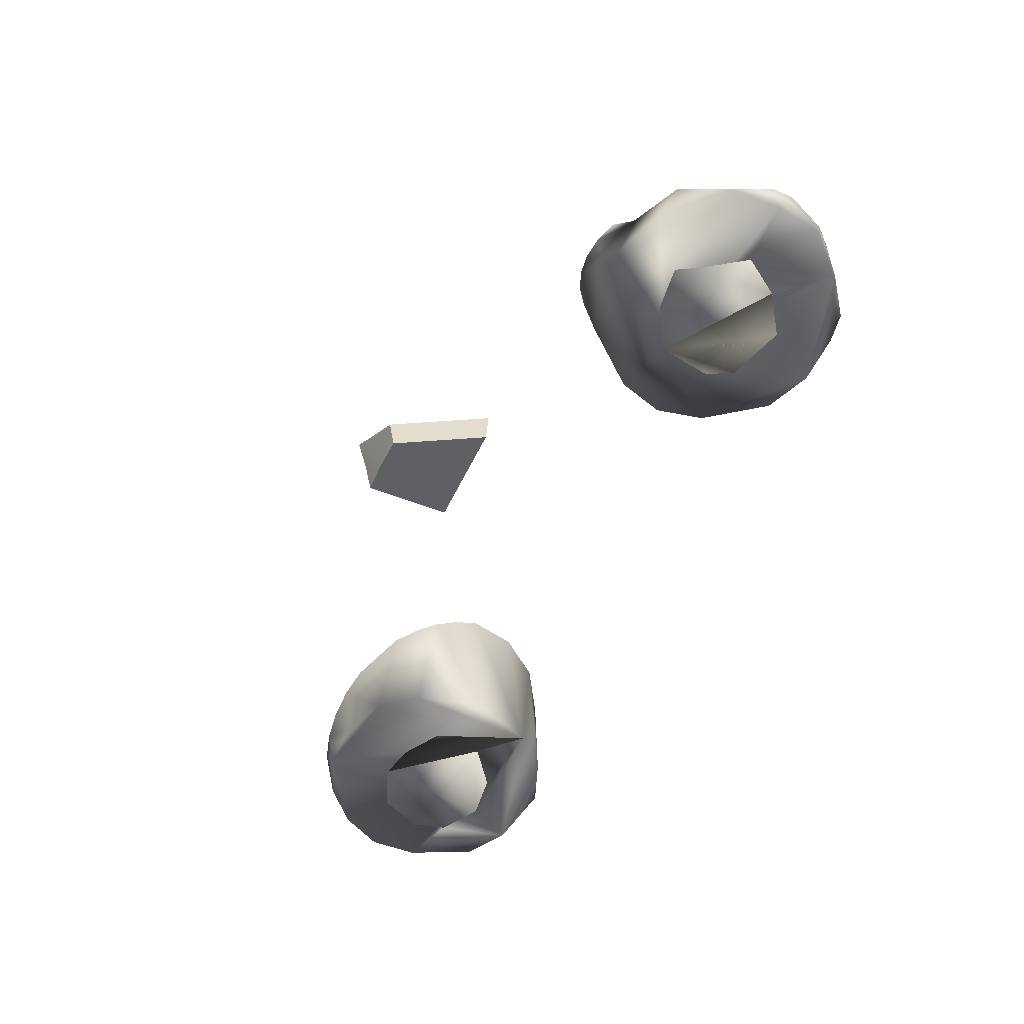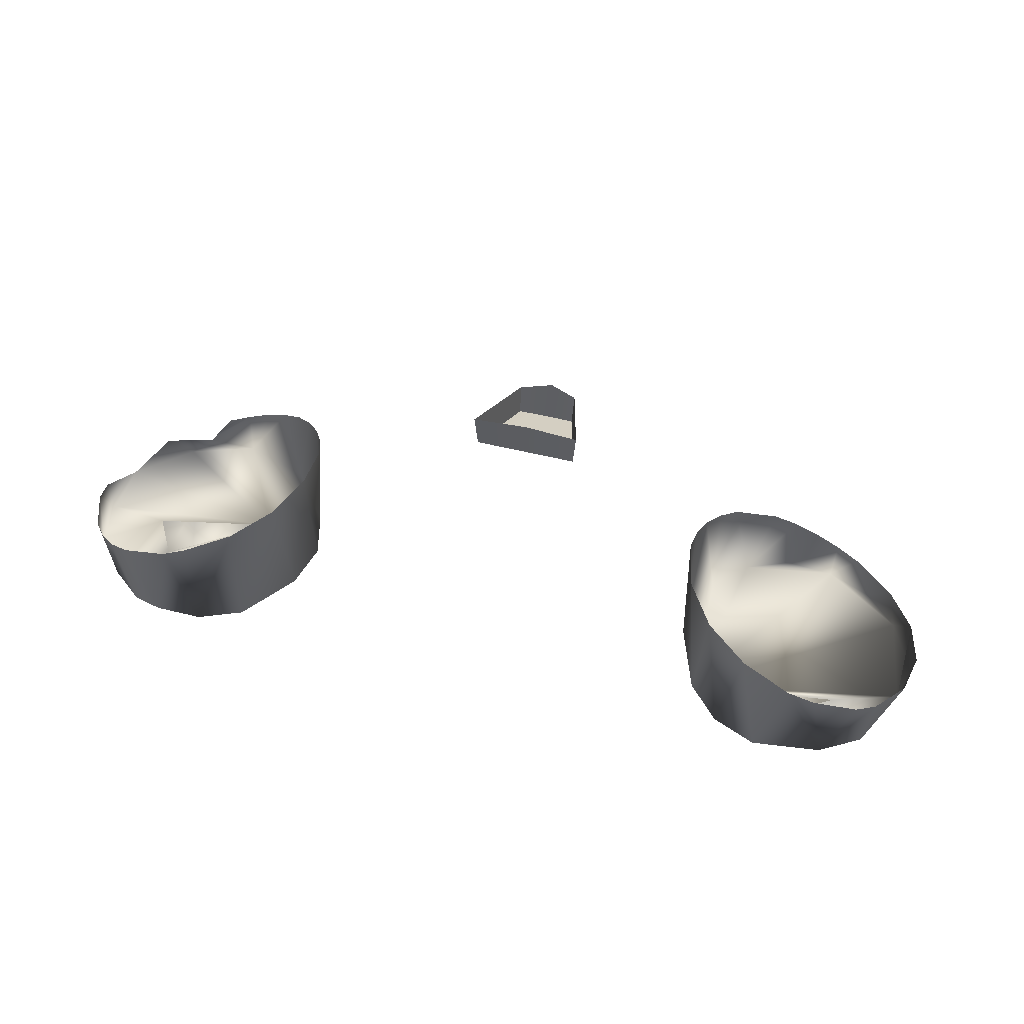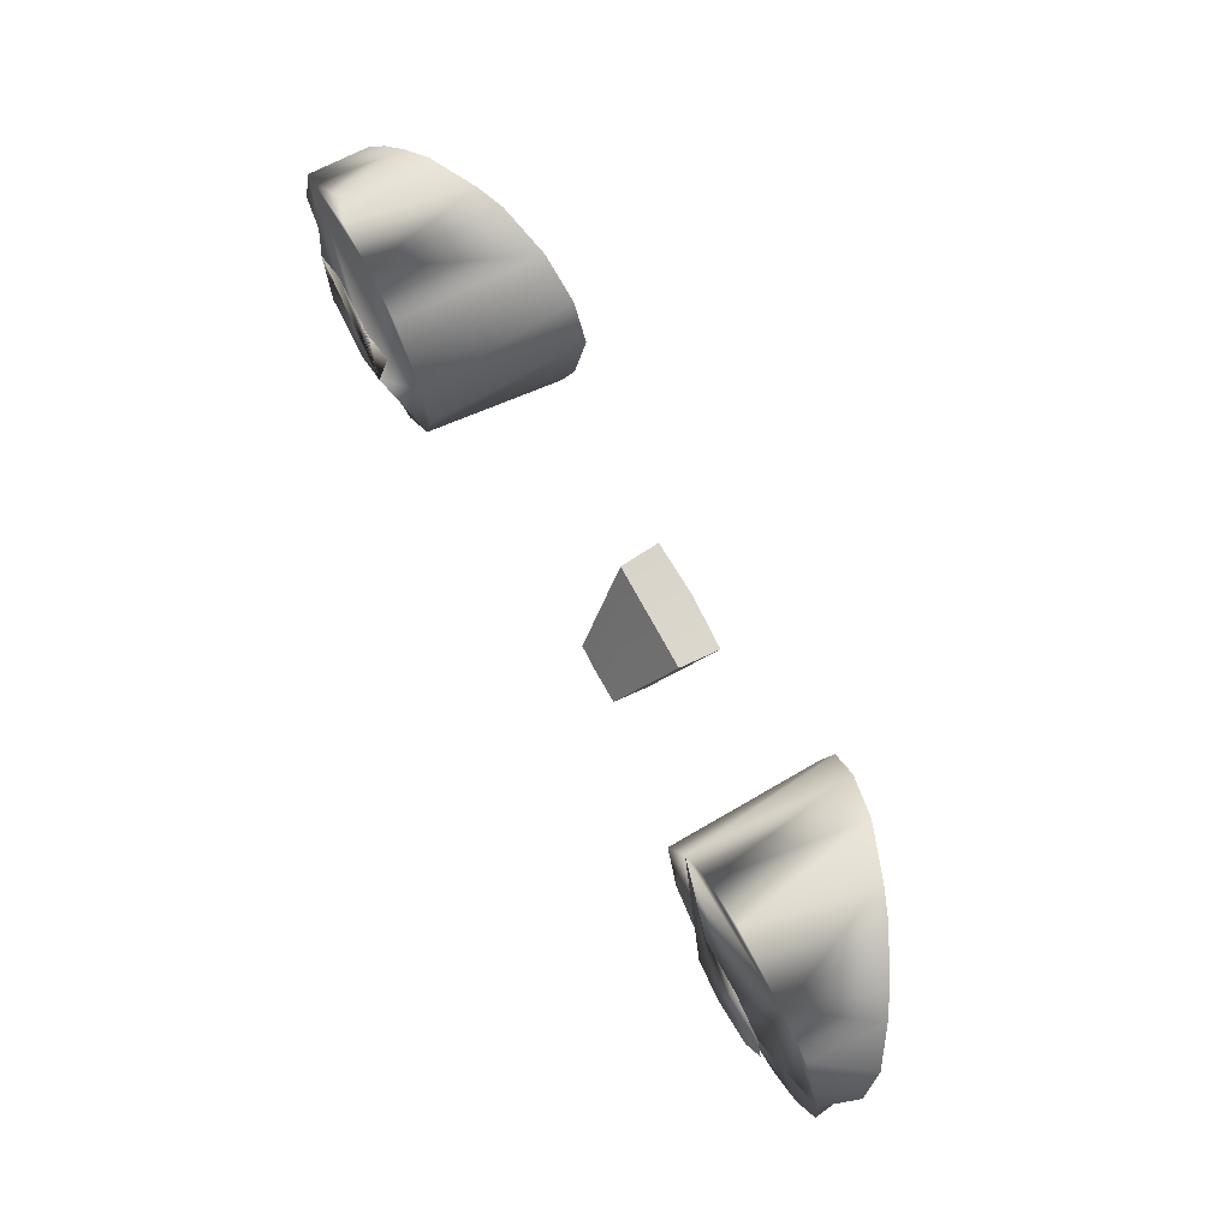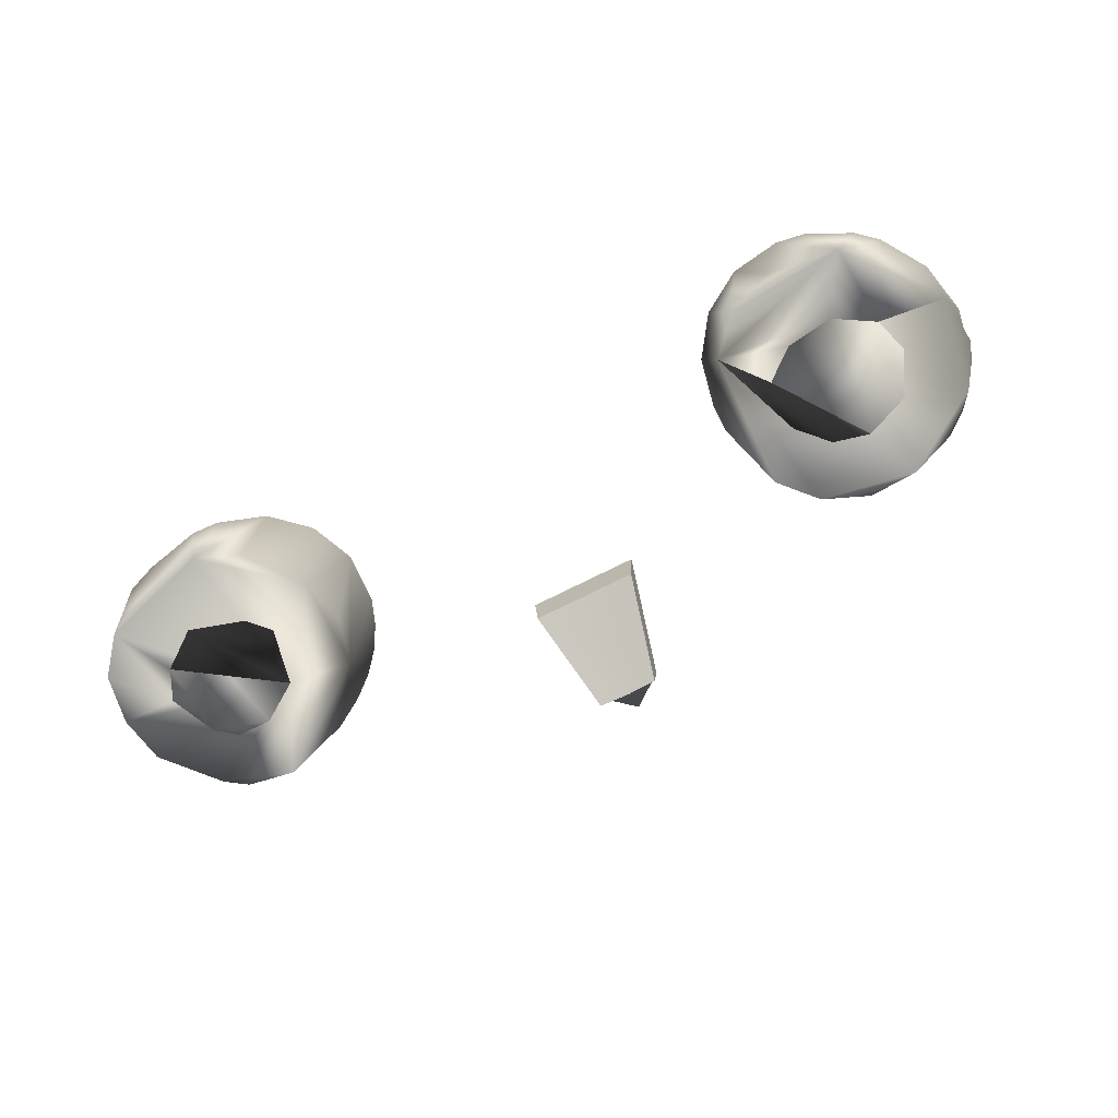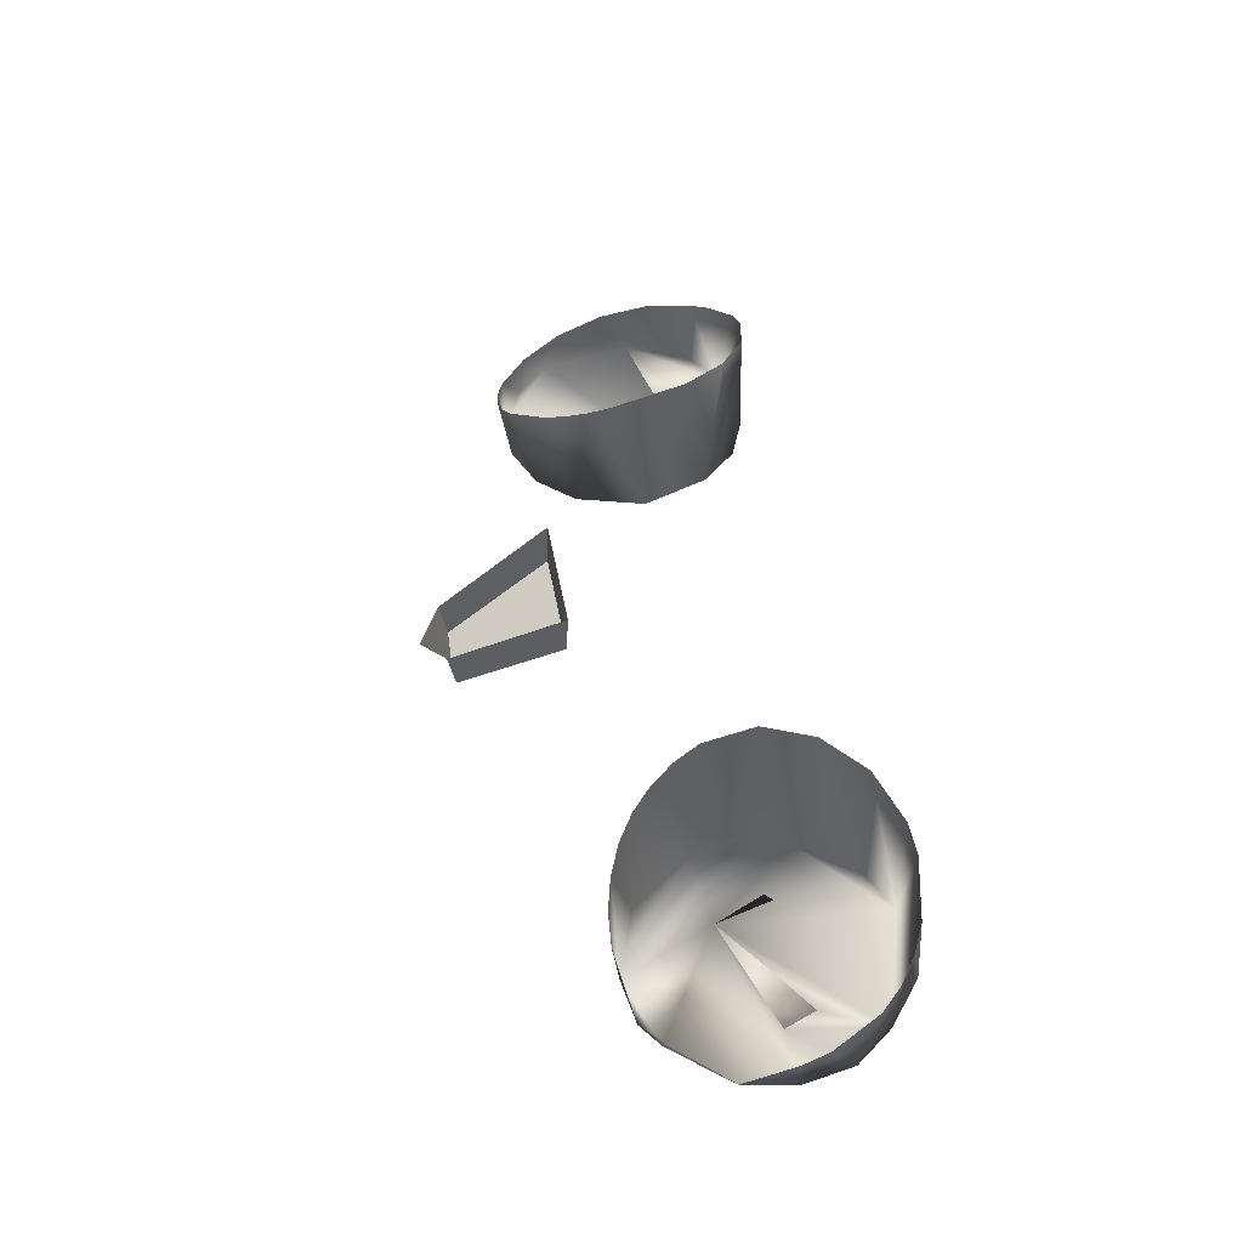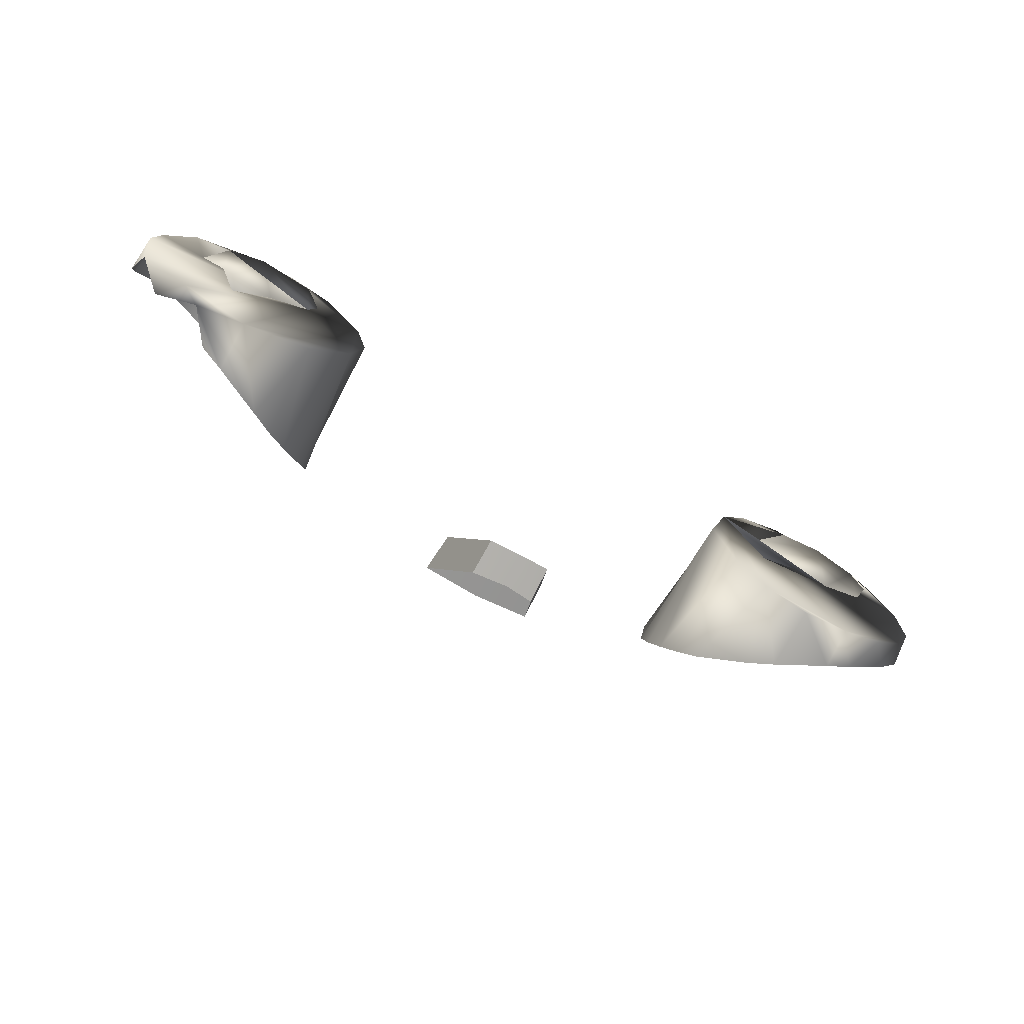
<metadata>
{"format":"obj","ext":"obj","renderer":"f3d","projection":"perspective","resolution":1024,"background":"white","views":[{"elev":-58.6,"azim":64.4,"up":"+Z"},{"elev":53.7,"azim":-164.8,"up":"+Z"},{"elev":72.2,"azim":-118.5,"up":"+Y"},{"elev":-71.6,"azim":-152.6,"up":"+Z"},{"elev":48.0,"azim":80.3,"up":"+Z"},{"elev":-68.8,"azim":151.5,"up":"+Y"}]}
</metadata>
<code>
o Teal
v -0.1703 3.133 0.2835
v -0.1675 3.148 0.2838
v -0.1712 3.163 0.2828
v -0.2135 3.181 0.2768
v -0.236 3.168 0.2768
v -0.2417 3.148 0.2764
v -0.2313 3.123 0.2759
v -0.2065 3.113 0.2757
v -0.1863 3.118 0.2764
v -0.1875 3.178 0.277
v 0.215 3.152 0.2825
v 0.1915 3.116 0.2817
v 0.183 3.186 0.2771
v 0.2041 3.171 0.2765
v 0.2014 3.127 0.2759
v 0.1699 3.117 0.2757
v 0.1475 3.132 0.276
v 0.1515 3.176 0.2769
v -0.04751 3.08 0.3681
v -0.03242 3.019 0.3343
v -0.04585 3.079 0.3445
v -0.03193 3.023 0.3141
v -0.01405 3.007 0.3278
v -0.01461 3.08 0.3697
v 0.01828 3.081 0.3681
v 0.004121 3.02 0.3343
v 0.01662 3.08 0.3445
v -0.01417 3.023 0.3137
v 0.003571 3.024 0.3141
v -0.1703 3.133 0.2835
v -0.1675 3.148 0.2838
v -0.1712 3.163 0.2828
v -0.2334 3.211 0.2871
v -0.2565 3.197 0.2871
v -0.2739 3.161 0.2861
v -0.2765 3.133 0.2865
v -0.2645 3.108 0.2852
v -0.2451 3.089 0.2848
v -0.2198 3.079 0.2846
v -0.1923 3.078 0.2853
v -0.1667 3.089 0.2855
v -0.1483 3.109 0.2852
v -0.1368 3.148 0.2861
v -0.1502 3.186 0.2866
v -0.1683 3.206 0.2873
v -0.1936 3.216 0.2875
v -0.2135 3.181 0.2768
v -0.236 3.168 0.2768
v -0.2417 3.148 0.2764
v -0.2313 3.123 0.2759
v -0.2065 3.113 0.2757
v -0.1863 3.118 0.2764
v -0.1875 3.178 0.277
v 0.215 3.152 0.2825
v 0.1915 3.116 0.2817
v 0.1385 3.159 0.2826
v 0.1895 3.22 0.2875
v 0.2039 3.219 0.2921
v 0.2255 3.201 0.2871
v 0.2437 3.179 0.2897
v 0.2477 3.152 0.2867
v 0.2443 3.123 0.2901
v 0.2157 3.093 0.2848
v 0.205 3.083 0.2892
v 0.177 3.08 0.2853
v 0.1381 3.093 0.2848
v 0.1135 3.124 0.2853
v 0.1065 3.151 0.2861
v 0.1131 3.177 0.2864
v 0.1372 3.209 0.2873
v 0.1623 3.22 0.2875
v 0.183 3.186 0.2771
v 0.2041 3.171 0.2765
v 0.2014 3.127 0.2759
v 0.1699 3.117 0.2757
v 0.1475 3.132 0.276
v 0.1515 3.176 0.2769
v 0.1489 3.08 0.3301
v -0.2073 3.217 0.3527
v 0.177 3.076 0.3141
v -0.2205 3.074 0.3079
v 0.1362 3.086 0.3388
v 0.1616 3.218 0.359
v -0.2062 3.073 0.3141
v 0.204 3.215 0.3403
v 0.1759 3.22 0.3527
v 0.1251 3.095 0.3464
v 0.1627 3.077 0.3218
v -0.1919 3.074 0.3218
v -0.1553 3.194 0.3702
v 0.1159 3.105 0.3532
v 0.2167 3.209 0.3332
v -0.1392 3.17 0.3729
v -0.223 3.215 0.3461
v 0.109 3.117 0.3598
v -0.1782 3.077 0.3301
v -0.2342 3.079 0.3035
v 0.1353 3.206 0.3675
v 0.1047 3.131 0.3658
v 0.2279 3.201 0.3269
v -0.2746 3.173 0.317
v -0.2479 3.205 0.3332
v -0.1545 3.092 0.3464
v 0.237 3.19 0.3215
v -0.2589 3.196 0.3269
v -0.1455 3.103 0.3532
v 0.1045 3.159 0.3727
v -0.1388 3.115 0.3598
v -0.1347 3.129 0.3658
v 0.1153 3.185 0.3721
v -0.2742 3.118 0.3017
v 0.2482 3.164 0.3134
v -0.1334 3.143 0.3709
v -0.2581 3.095 0.2993
v -0.28 3.146 0.3082
v 0.2497 3.15 0.3082
v -0.1792 3.21 0.3639
v 0.2286 3.099 0.2993
v 0.1913 3.078 0.3079
f 7 5 6
f 11 14 15
f 28 22 20 23 26 29
f 25 24 19 21 27
f 12 15 16
f 20 22 21 19
f 26 25 27 29
f 8 9 1 2 3 4 5 7
f 13 18 17 16 15 14
f 27 21 22 28 29
f 3 10 4
f 48 47 33 35
f 66 65 67
f 45 46 33
f 41 39 40
f 44 45 33 47 53 32 31 30 52 51 50 49 48 35 37 39 41 42
f 54 61 60 59 73
f 65 64 63
f 69 68 67
f 39 37 38
f 44 42 43
f 56 76 77
f 76 56 77 72 73 59 71 69 67 65 63 62 61 54 74 55 75
f 46 117 79
f 79 94 33 46
f 44 90 45
f 94 102 33
f 105 34 33 102
f 105 101 34
f 101 35 34
f 35 101 115
f 35 115 111 36
f 111 37 36
f 111 114 37
f 37 114 38
f 38 114 97
f 38 97 39
f 39 97 81
f 40 39 81 84
f 84 89 40
f 89 96 41 40
f 96 103 41
f 103 42 41
f 103 106 42
f 106 108 42
f 108 109 43 42
f 109 113 43
f 113 93 44 43
f 93 90 44
f 45 90 117
f 45 117 46
f 86 83 71 57
f 85 86 57
f 98 110 70
f 85 57 58
f 92 85 58 59
f 100 92 59
f 104 100 59 60
f 112 104 60
f 112 60 61
f 116 112 61
f 62 116 61
f 118 62 63
f 64 118 63
f 80 119 64 65
f 88 80 65
f 78 88 65 66
f 82 78 66
f 87 82 66
f 91 87 66 67
f 95 91 67
f 99 95 67
f 107 99 67 68
f 107 68 69
f 110 107 69
f 110 69 70
f 98 70 71
f 83 98 71
f 35 33 34
f 70 69 71
f 57 71 59 58
f 35 36 37

</code>
